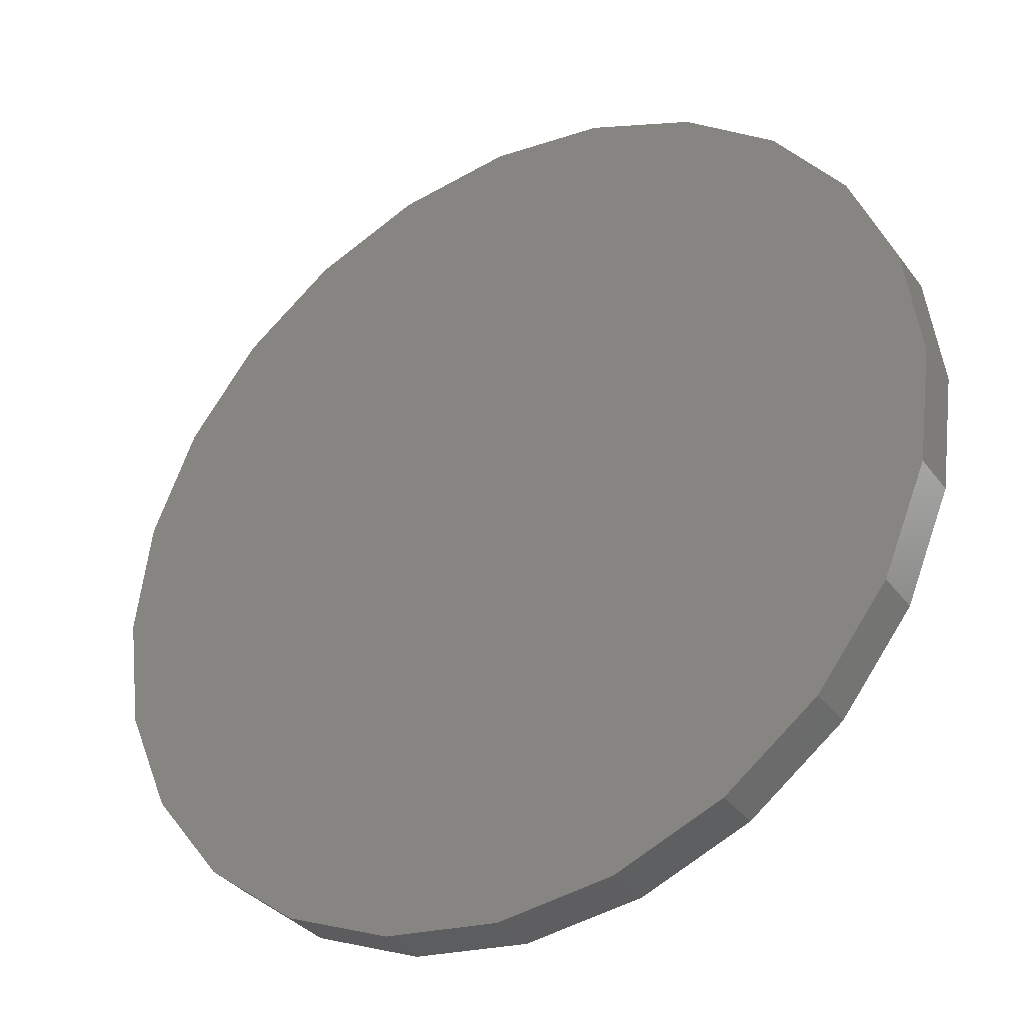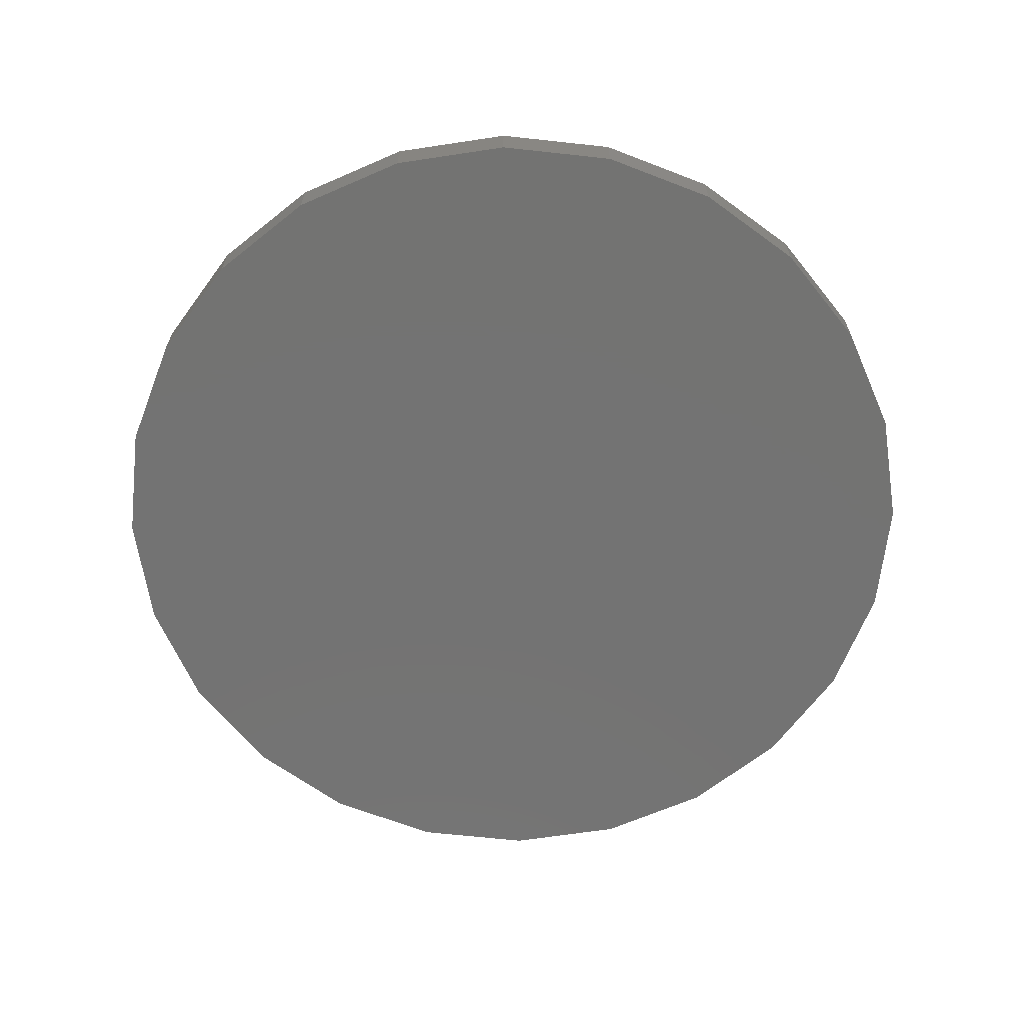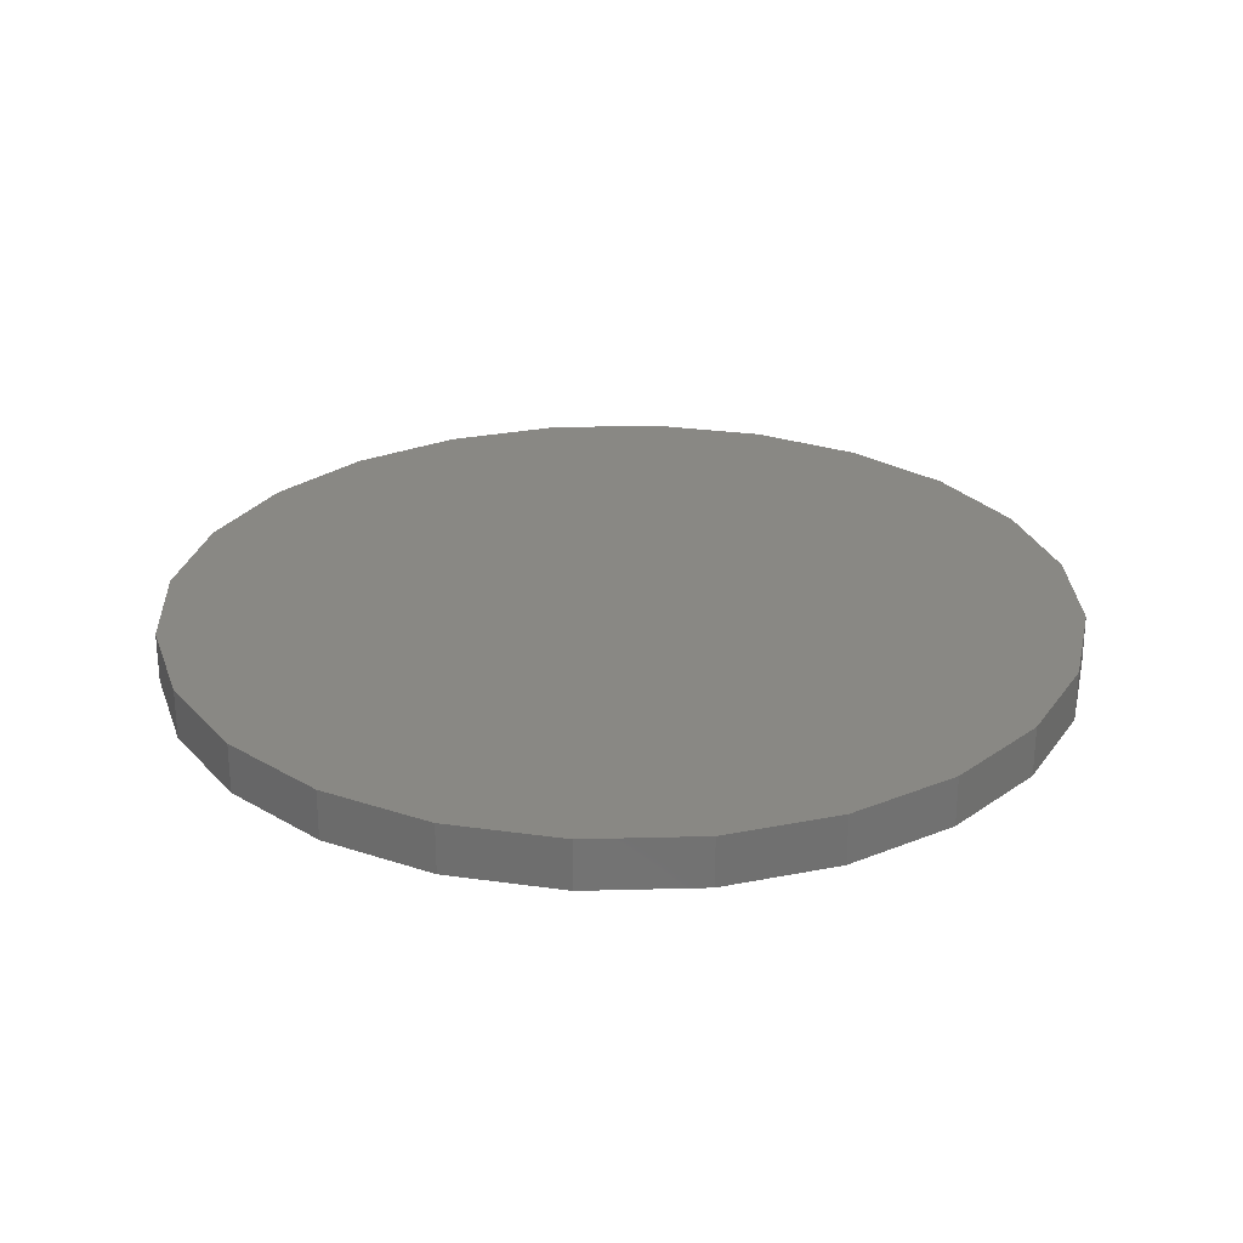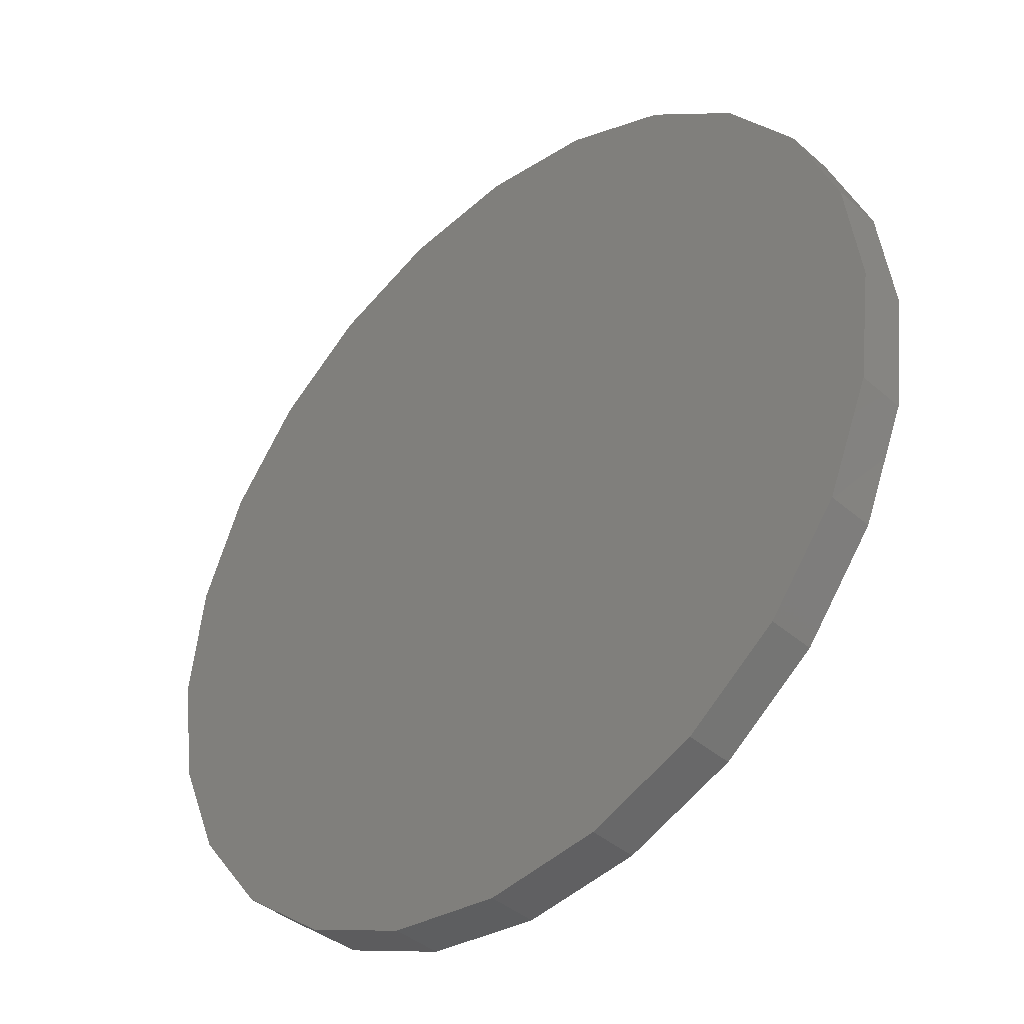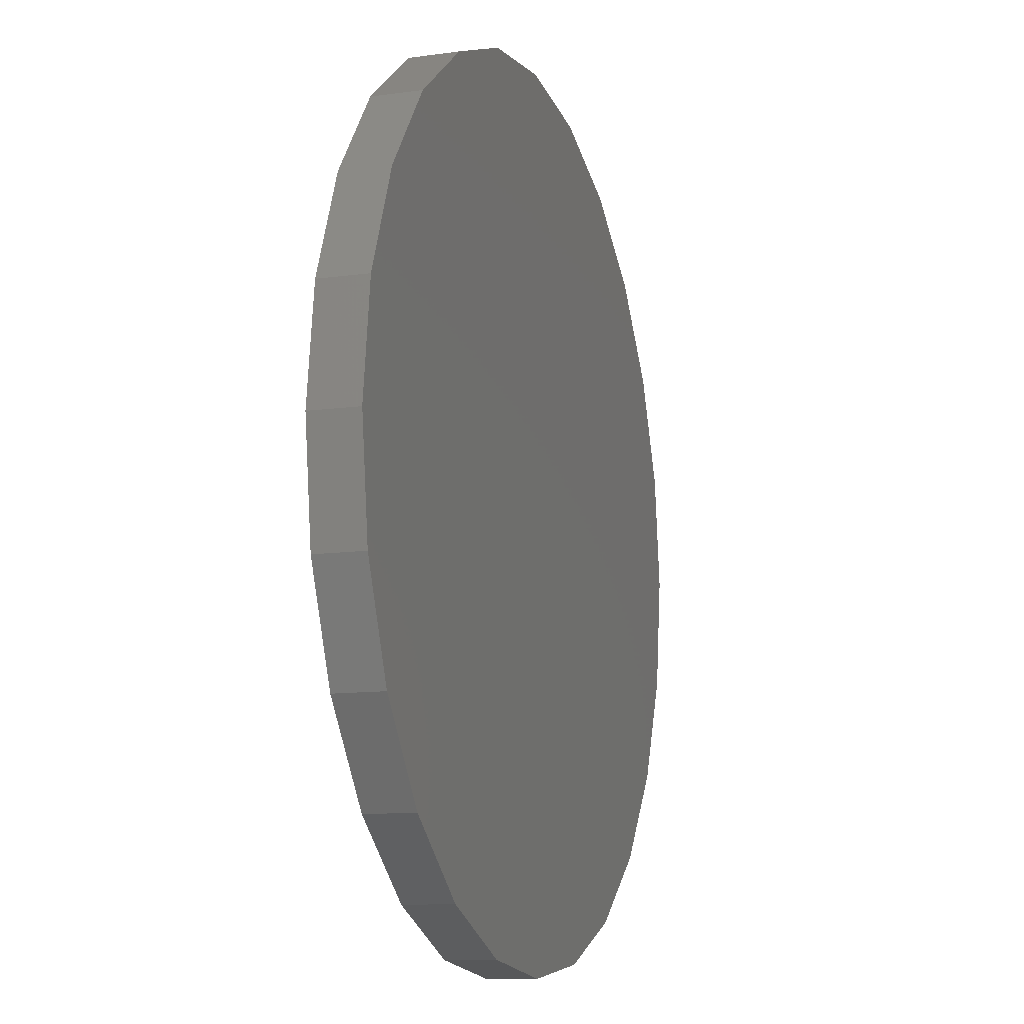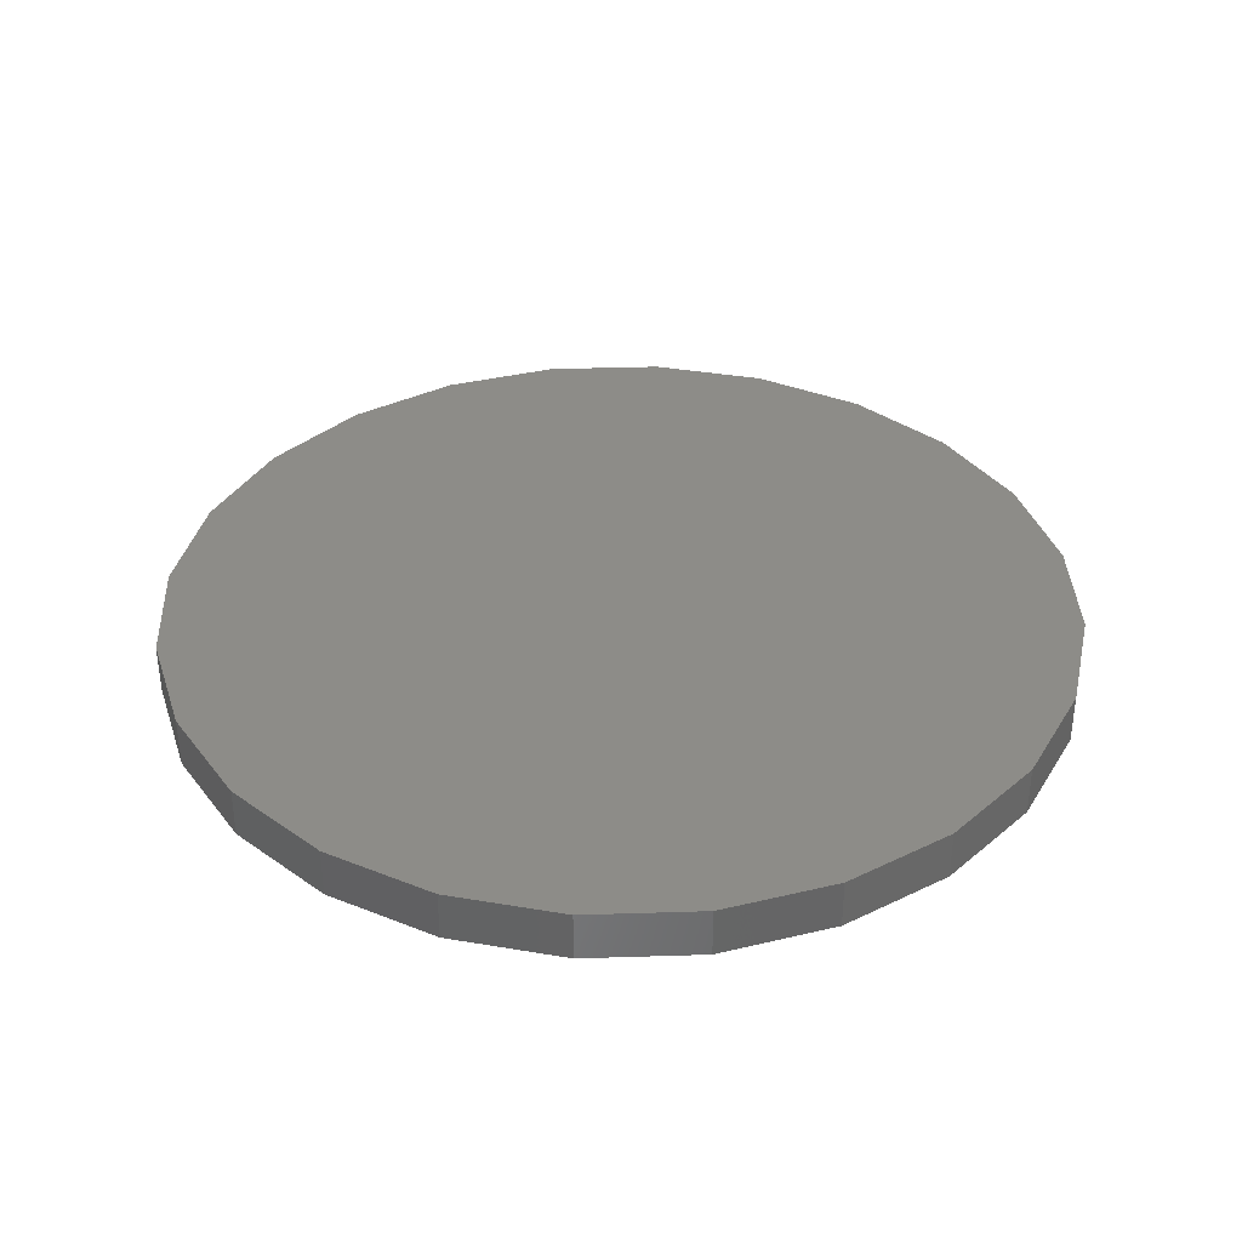
<metadata>
{"format":"stl","ext":"stl","renderer":"f3d","projection":"perspective","resolution":1024,"background":"white","views":[{"elev":-34.7,"azim":-148.7,"up":"+Y"},{"elev":-65.2,"azim":136.2,"up":"+Z"},{"elev":26.6,"azim":-159.9,"up":"+Z"},{"elev":-40.3,"azim":43.1,"up":"+Y"},{"elev":-11.4,"azim":-71.2,"up":"+Y"},{"elev":36.3,"azim":5.1,"up":"+Z"}]}
</metadata>
<code>
# stl→obj: 48 verts, 92 faces
v -0.8128 0.2962 -0.1792
v -0.8005 0.3123 -0.1792
v -0.7843 0.3247 -0.1792
v -0.7656 0.3324 -0.1792
v -0.7454 0.3351 -0.1792
v -0.7253 0.3324 -0.1792
v -0.7065 0.3247 -0.1792
v -0.6904 0.3123 -0.1792
v -0.678 0.2962 -0.1792
v -0.6702 0.2774 -0.1792
v -0.6676 0.2572 -0.1792
v -0.6702 0.2371 -0.1792
v -0.678 0.2183 -0.1792
v -0.6904 0.2022 -0.1792
v -0.7065 0.1898 -0.1792
v -0.7253 0.182 -0.1792
v -0.7454 0.1794 -0.1792
v -0.7656 0.182 -0.1792
v -0.7843 0.1898 -0.1792
v -0.8005 0.2022 -0.1792
v -0.8128 0.2183 -0.1792
v -0.8206 0.2371 -0.1792
v -0.8233 0.2572 -0.1792
v -0.8206 0.2774 -0.1792
v -0.7843 0.3247 -0.1705
v -0.8005 0.3123 -0.1705
v -0.7065 0.1898 -0.1705
v -0.6904 0.2022 -0.1705
v -0.7843 0.1898 -0.1705
v -0.8005 0.2022 -0.1705
v -0.678 0.2183 -0.1705
v -0.6702 0.2371 -0.1705
v -0.6676 0.2572 -0.1705
v -0.678 0.2962 -0.1705
v -0.6702 0.2774 -0.1705
v -0.7454 0.3351 -0.1705
v -0.7253 0.3324 -0.1705
v -0.7065 0.3247 -0.1705
v -0.7253 0.182 -0.1705
v -0.7454 0.1794 -0.1705
v -0.7656 0.182 -0.1705
v -0.7656 0.3324 -0.1705
v -0.6904 0.3123 -0.1705
v -0.8206 0.2371 -0.1705
v -0.8233 0.2572 -0.1705
v -0.8206 0.2774 -0.1705
v -0.8128 0.2962 -0.1705
v -0.8128 0.2183 -0.1705
f 1 2 3
f 1 3 4
f 1 4 5
f 1 5 6
f 1 6 7
f 1 7 8
f 1 8 9
f 1 9 10
f 1 10 11
f 1 11 12
f 1 12 13
f 1 13 14
f 1 14 15
f 1 15 16
f 1 16 17
f 1 17 18
f 1 18 19
f 1 19 20
f 1 20 21
f 1 21 22
f 1 22 23
f 1 23 24
f 25 3 2
f 25 2 26
f 27 15 14
f 27 14 28
f 29 30 20
f 29 20 19
f 31 28 14
f 31 14 13
f 12 32 31
f 12 31 13
f 12 11 33
f 12 33 32
f 10 9 34
f 10 34 35
f 10 35 33
f 10 33 11
f 6 5 36
f 6 36 37
f 6 37 38
f 6 38 7
f 16 15 27
f 16 27 39
f 16 39 40
f 16 40 17
f 18 41 29
f 18 29 19
f 18 17 40
f 18 40 41
f 4 3 25
f 4 25 42
f 4 42 36
f 4 36 5
f 8 7 38
f 8 38 43
f 8 43 34
f 8 34 9
f 23 22 44
f 23 44 45
f 23 45 46
f 23 46 24
f 1 24 46
f 1 46 47
f 1 47 26
f 1 26 2
f 48 44 22
f 48 22 21
f 48 21 20
f 48 20 30
f 48 30 29
f 48 29 41
f 48 41 40
f 48 40 39
f 48 39 27
f 48 27 28
f 48 28 31
f 48 31 32
f 48 32 33
f 48 33 35
f 48 35 34
f 48 34 43
f 48 43 38
f 48 38 37
f 48 37 36
f 48 36 42
f 48 42 25
f 48 25 26
f 48 26 47
f 48 47 46
f 48 46 45
f 48 45 44

</code>
